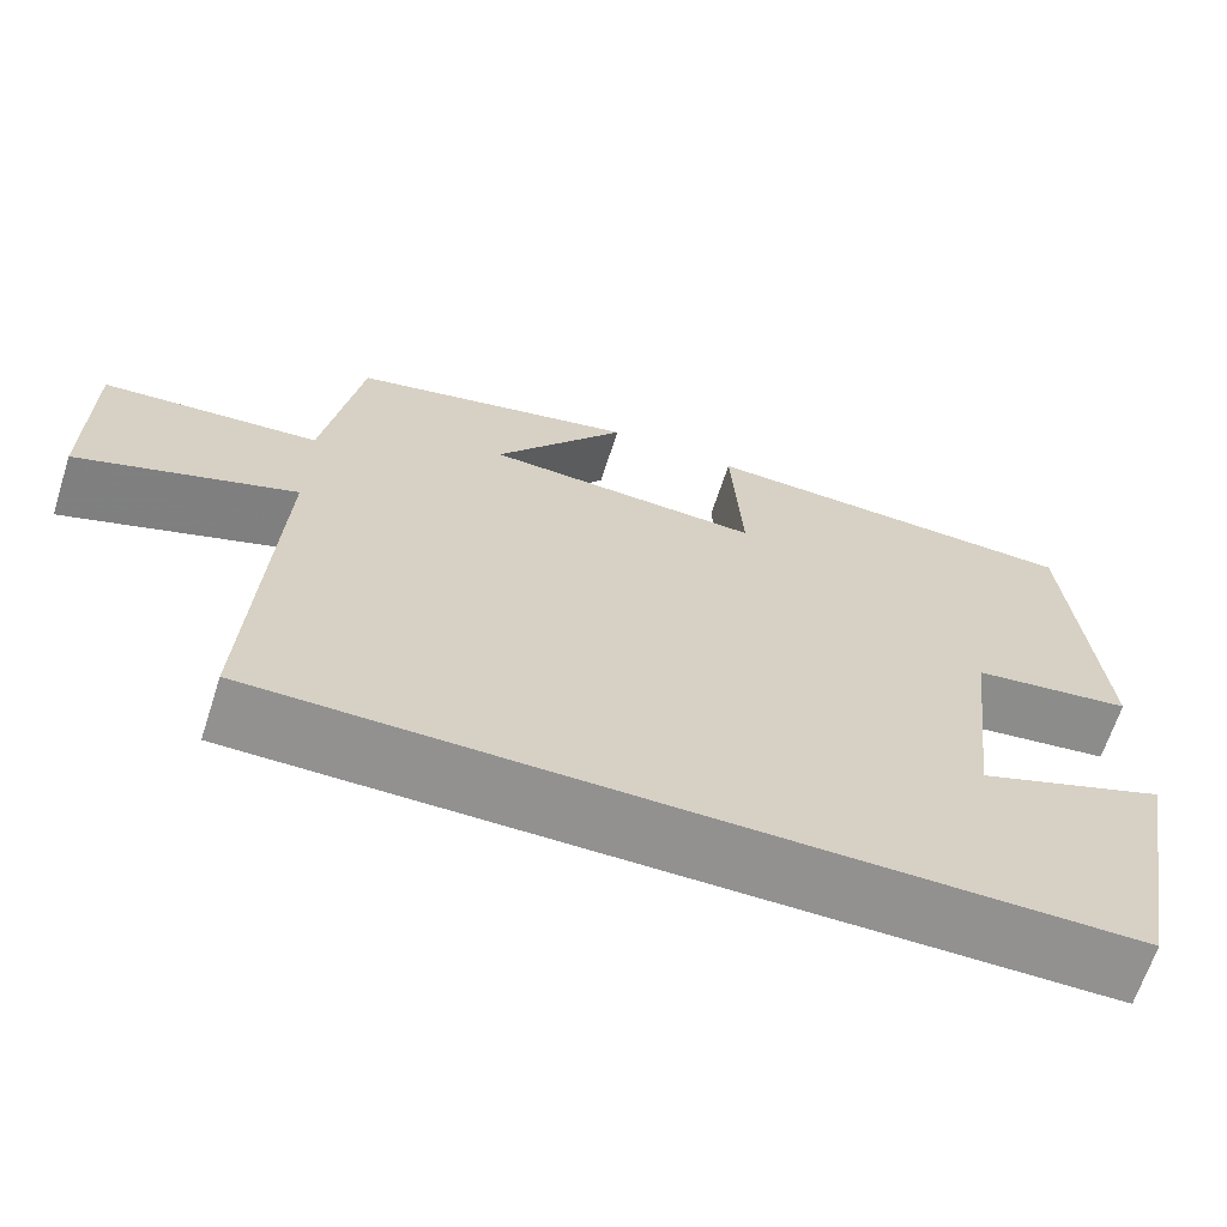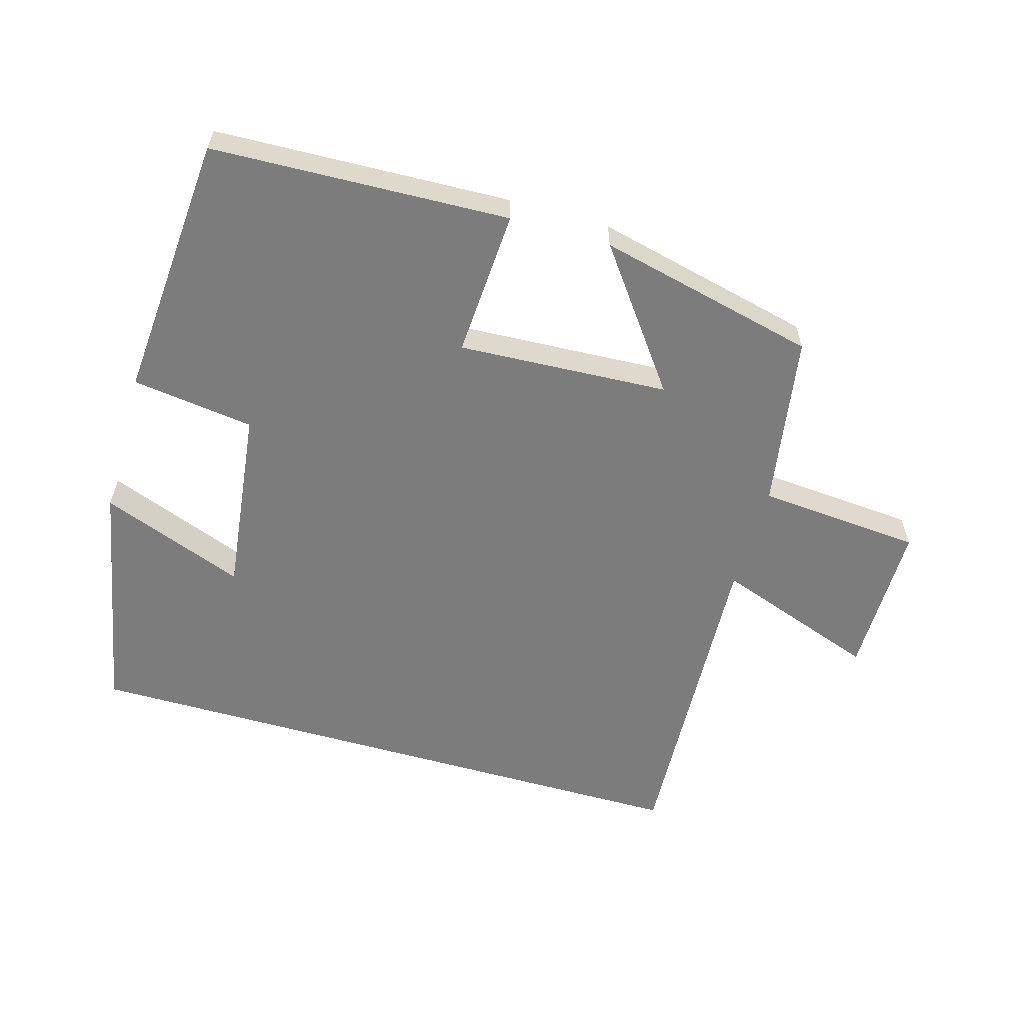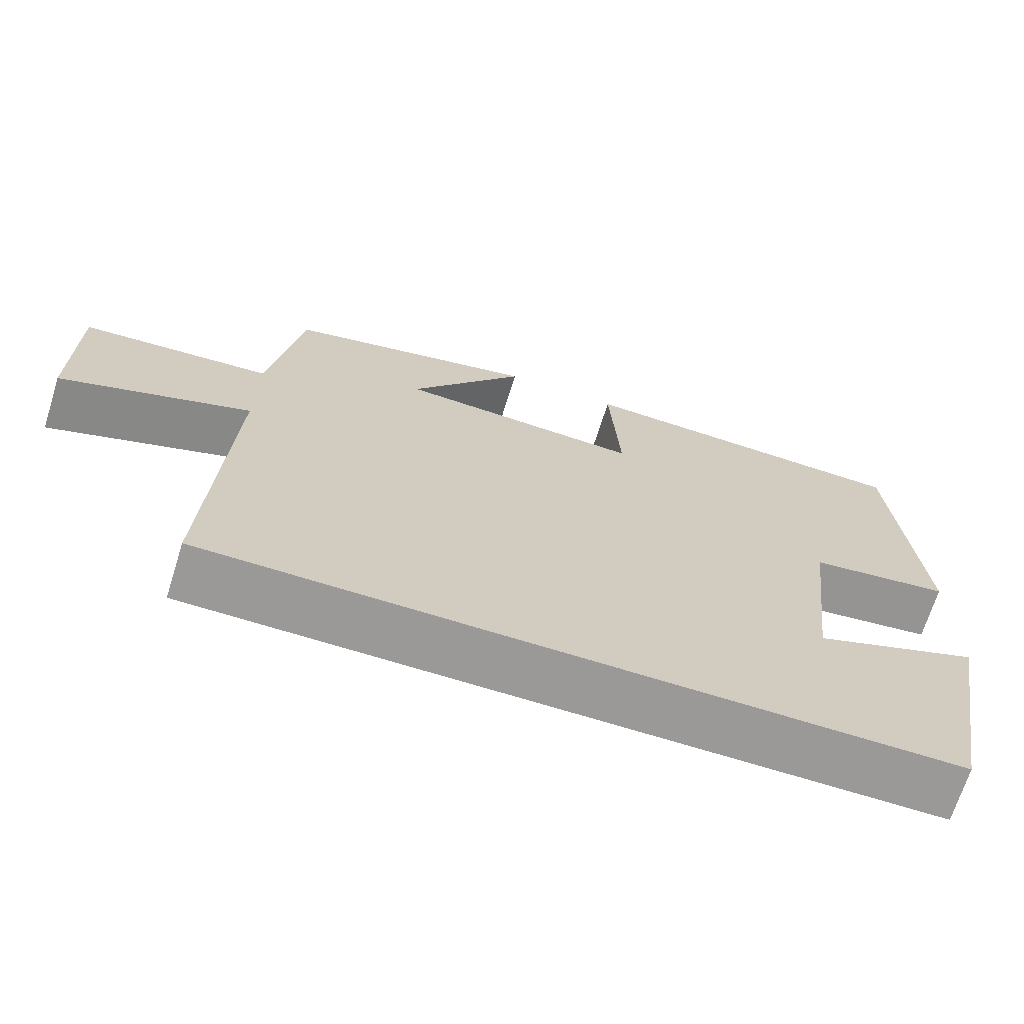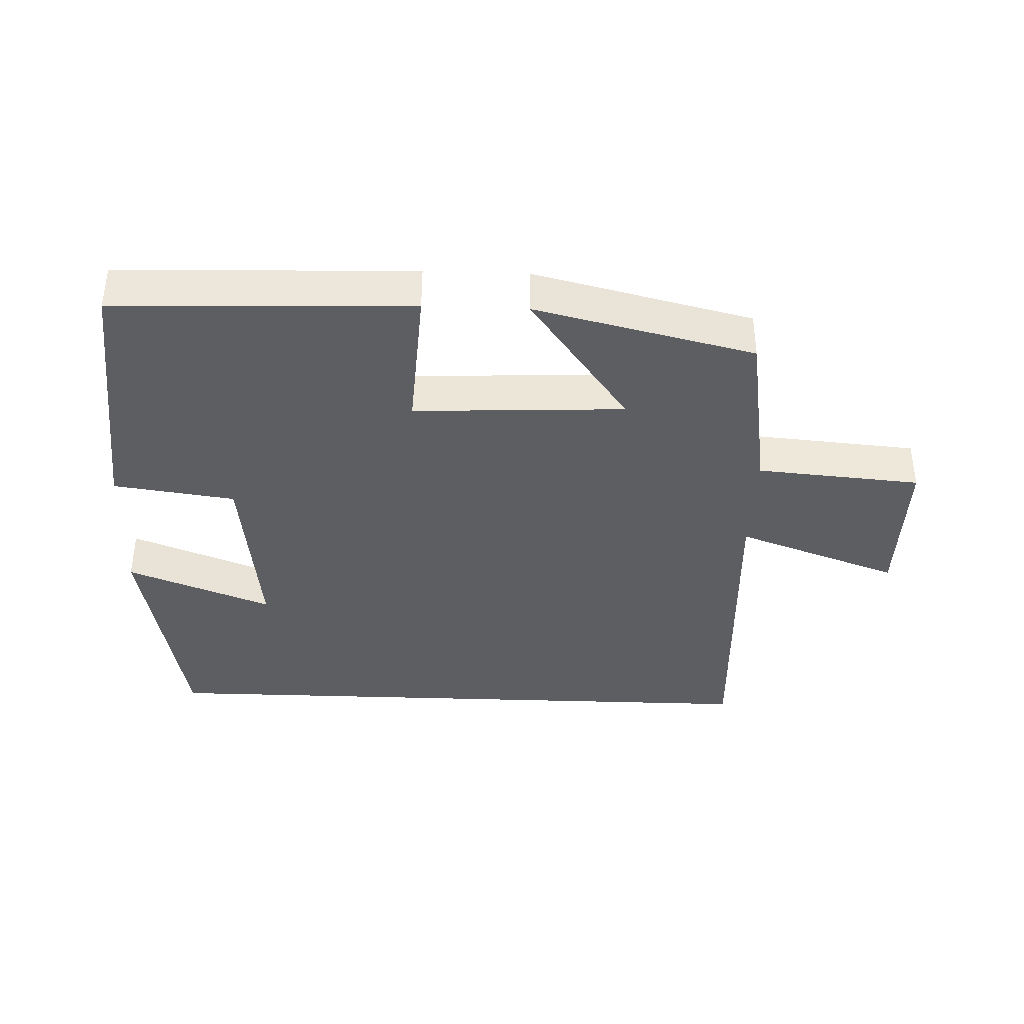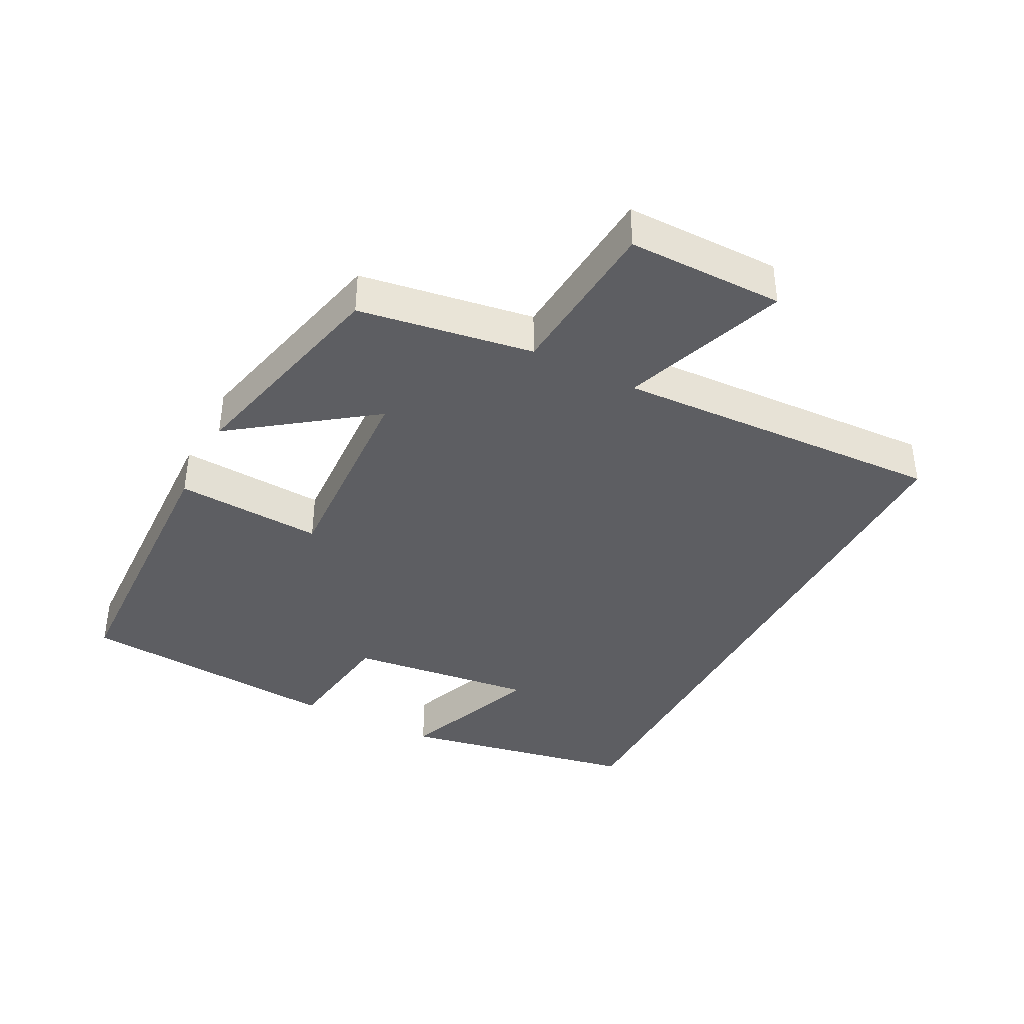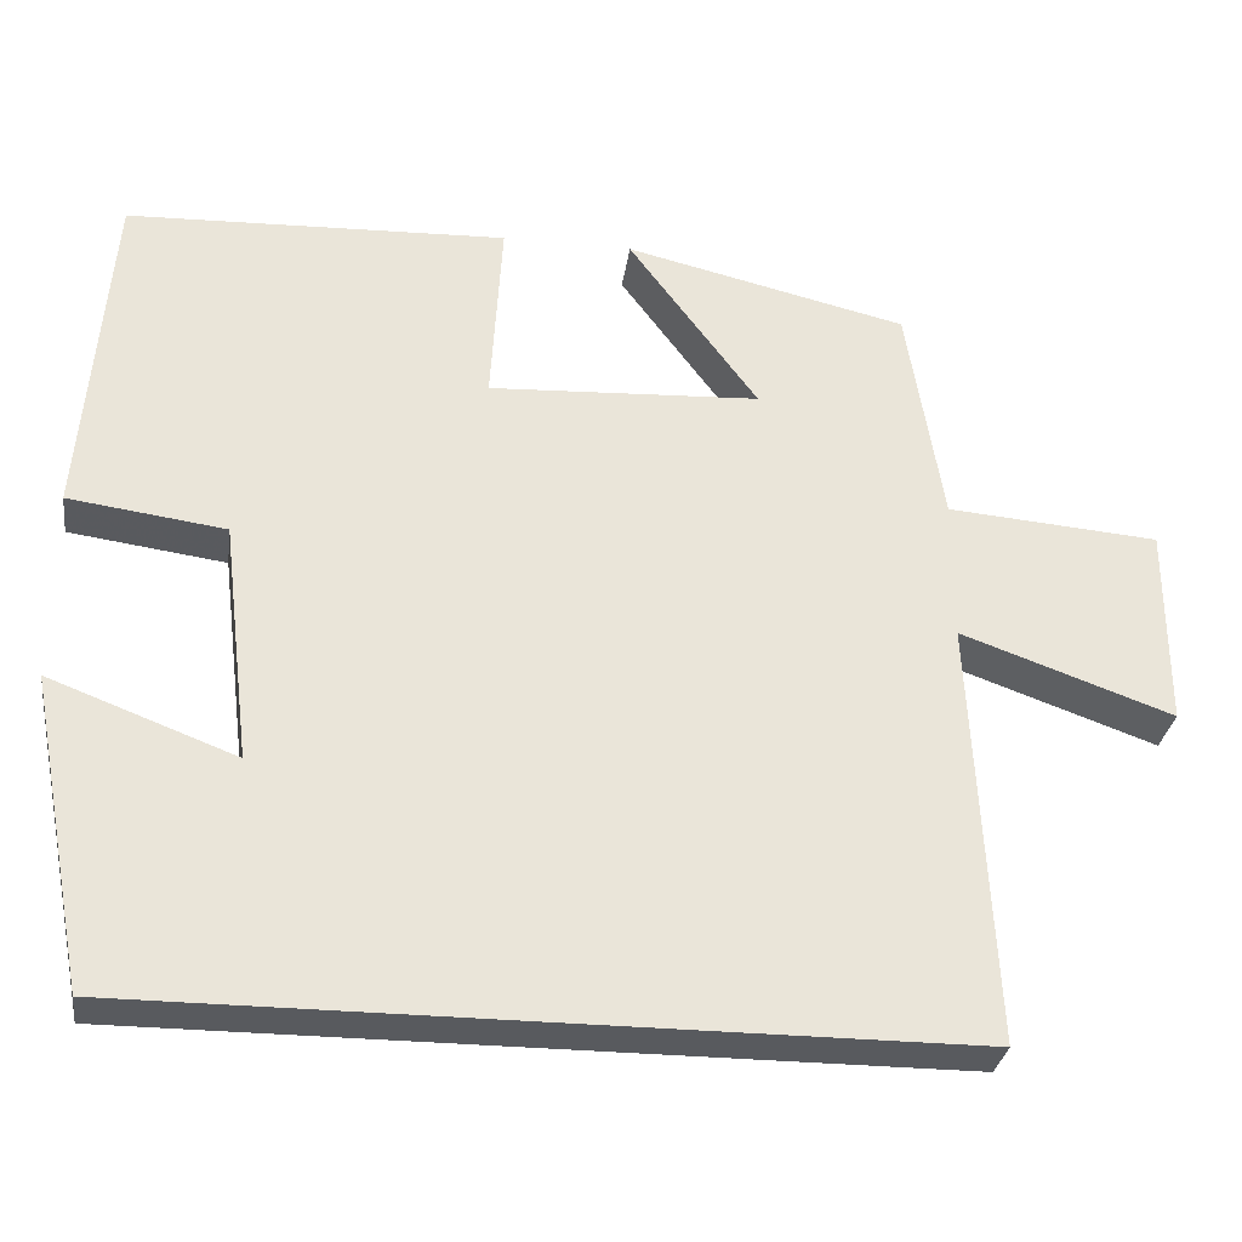
<metadata>
{"format":"obj","ext":"obj","renderer":"f3d","projection":"perspective","resolution":1024,"background":"white","views":[{"elev":-66.1,"azim":162.1,"up":"+Z"},{"elev":-58.8,"azim":-16.0,"up":"+Y"},{"elev":-69.1,"azim":162.6,"up":"+Z"},{"elev":-38.5,"azim":-2.2,"up":"+Y"},{"elev":-39.0,"azim":62.5,"up":"+Y"},{"elev":-30.8,"azim":-8.0,"up":"+Z"}]}
</metadata>
<code>
v 0.458 0.07 0.422
v 0.5 0.07 0.161
v 0.746 0.07 0.141
v 0.746 0.07 -0.093
v 0.5 0.07 -0.005
v 0.524 0.07 -0.5
v -0.431 0.07 -0.5
v -0.5 0.07 -0.139
v -0.283 0.07 -0.222
v -0.317 0.07 0.06
v -0.5 0.07 0.085
v -0.468 0.07 0.484
v -0.023 0.07 0.5
v -0.036 0.07 0.279
v 0.28 0.07 0.295
v 0.129 0.07 0.5
v 0.458 0 0.422
v 0.5 0 0.161
v 0.746 0 0.141
v 0.746 0 -0.093
v 0.5 0 -0.005
v 0.524 0 -0.5
v -0.431 0 -0.5
v -0.5 0 -0.139
v -0.283 0 -0.222
v -0.317 0 0.06
v -0.5 0 0.085
v -0.468 0 0.484
v -0.023 0 0.5
v -0.036 0 0.279
v 0.28 0 0.295
v 0.129 0 0.5
f 15 16 1 2
f 14 15 2
f 12 13 14
f 11 12 14
f 10 11 14
f 9 10 14 2
f 7 8 9
f 5 6 7 9
f 5 9 2 3
f 3 4 5
f 18 17 32 31
f 18 31 30
f 30 29 28
f 30 28 27
f 30 27 26
f 18 30 26 25
f 25 24 23
f 25 23 22 21
f 19 18 25 21
f 21 20 19
f 1 17 18 2
f 2 18 19 3
f 3 19 20 4
f 4 20 21 5
f 5 21 22 6
f 6 22 23 7
f 7 23 24 8
f 8 24 25 9
f 9 25 26 10
f 10 26 27 11
f 11 27 28 12
f 12 28 29 13
f 13 29 30 14
f 14 30 31 15
f 15 31 32 16
f 16 32 17 1

</code>
